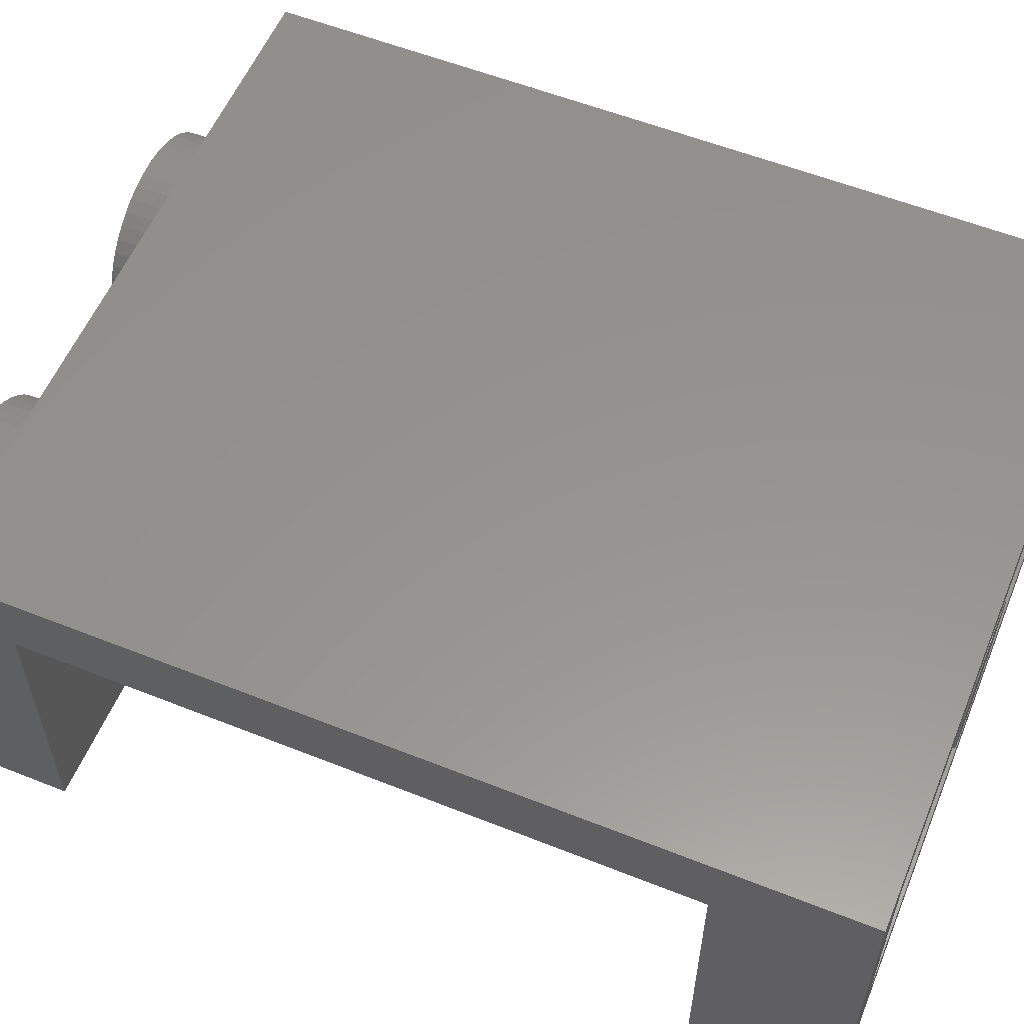
<metadata>
{"format":"stl","ext":"stl","renderer":"f3d","projection":"perspective","resolution":1024,"background":"white","views":[{"elev":57.0,"azim":112.5,"up":"+Z"}]}
</metadata>
<code>
# stl→obj: 501 verts, 830 faces
v 0 19.2 0
v 1.586 19.2 0.2088
v 1.6 19.2 0
v 1.545 19.2 0.4141
v 1.478 19.2 0.6123
v 1.386 19.2 0.8
v 1.269 19.2 0.9741
v 1.131 19.2 1.131
v 0.9741 19.2 1.269
v 0.8 19.2 1.386
v 0.6123 19.2 1.478
v 0.4141 19.2 1.545
v 0.2088 19.2 1.586
v 0 19.2 1.6
v -0.2088 19.2 1.586
v -0.4141 19.2 1.545
v -0.6123 19.2 1.478
v -0.8 19.2 1.386
v -0.9741 19.2 1.269
v -1.131 19.2 1.131
v -1.269 19.2 0.9741
v -1.386 19.2 0.8
v -1.478 19.2 0.6123
v -1.545 19.2 0.4141
v -1.586 19.2 0.2088
v -1.6 19.2 0
v -1.586 19.2 -0.2088
v -1.545 19.2 -0.4141
v -1.478 19.2 -0.6123
v -1.386 19.2 -0.8
v -1.269 19.2 -0.9741
v -1.131 19.2 -1.131
v -0.9741 19.2 -1.269
v -0.8 19.2 -1.386
v -0.6123 19.2 -1.478
v -0.4141 19.2 -1.545
v -0.2088 19.2 -1.586
v 0 19.2 -1.6
v 0.2088 19.2 -1.586
v 0.4141 19.2 -1.545
v 0.6123 19.2 -1.478
v 0.8 19.2 -1.386
v 0.9741 19.2 -1.269
v 1.131 19.2 -1.131
v 1.269 19.2 -0.9741
v 1.386 19.2 -0.8
v 1.478 19.2 -0.6123
v 1.545 19.2 -0.4141
v 1.586 19.2 -0.2088
v 1.6 17.6 0
v 1.586 17.6 0.2088
v 1.545 17.6 0.4141
v 1.478 17.6 0.6123
v 1.386 17.6 0.8
v 1.269 17.6 0.9741
v 1.131 17.6 1.131
v 0.9741 17.6 1.269
v 0.8 17.6 1.386
v 0.6123 17.6 1.478
v 0.4141 17.6 1.545
v 0.2088 17.6 1.586
v 0 17.6 1.6
v -0.2088 17.6 1.586
v -0.4141 17.6 1.545
v -0.6123 17.6 1.478
v -0.8 17.6 1.386
v -0.9741 17.6 1.269
v -1.131 17.6 1.131
v -1.269 17.6 0.9741
v -1.386 17.6 0.8
v -1.478 17.6 0.6123
v -1.545 17.6 0.4141
v -1.586 17.6 0.2088
v -1.6 17.6 0
v -1.586 17.6 -0.2088
v -1.545 17.6 -0.4141
v -1.478 17.6 -0.6123
v -1.386 17.6 -0.8
v -1.269 17.6 -0.9741
v -1.131 17.6 -1.131
v -0.9741 17.6 -1.269
v -0.8 17.6 -1.386
v -0.6123 17.6 -1.478
v -0.4141 17.6 -1.545
v -0.2088 17.6 -1.586
v 0 17.6 -1.6
v 0.2088 17.6 -1.586
v 0.4141 17.6 -1.545
v 0.6123 17.6 -1.478
v 0.8 17.6 -1.386
v 0.9741 17.6 -1.269
v 1.131 17.6 -1.131
v 1.269 17.6 -0.9741
v 1.386 17.6 -0.8
v 1.478 17.6 -0.6123
v 1.545 17.6 -0.4141
v 1.586 17.6 -0.2088
v -6.4 17.6 2.4
v 6.4 17.6 2.4
v 6.4 17.6 -2.4
v -6.4 17.6 -2.4
v -6.4 19.2 2.4
v 6.4 19.2 2.4
v -6.4 19.2 -2.4
v 6.4 19.2 -2.4
v 8 19.2 4
v -8 19.2 4
v -8 19.2 -4
v 8 19.2 -4
v -8 16 2.4
v -8 16 -4
v -8 1.6 2.4
v -8 0 4
v -8 1.6 -4
v -8 0 -4
v 8 16 2.4
v 8 16 -4
v 8 1.6 2.4
v 8 0 4
v 8 1.6 -4
v 8 0 -4
v 6.379 0 0.3132
v 6.4 -1.6 0
v 6.4 0 0
v 6.379 -1.6 0.3132
v 6.318 0 0.6211
v 6.318 -1.6 0.6211
v 6.217 0 0.9185
v 6.217 -1.6 0.9185
v 6.078 0 1.2
v 6.078 -1.6 1.2
v 5.904 0 1.461
v 5.904 -1.6 1.461
v 5.697 0 1.697
v 5.697 -1.6 1.697
v 5.461 0 1.904
v 5.461 -1.6 1.904
v 5.2 0 2.078
v 5.2 -1.6 2.078
v 4.918 0 2.217
v 4.918 -1.6 2.217
v 4.621 0 2.318
v 4.621 -1.6 2.318
v 4.313 0 2.379
v 4.313 -1.6 2.379
v 4 0 2.4
v 4 -1.6 2.4
v 3.687 0 2.379
v 3.687 -1.6 2.379
v 3.379 0 2.318
v 3.379 -1.6 2.318
v 3.082 0 2.217
v 3.082 -1.6 2.217
v 2.8 0 2.078
v 2.8 -1.6 2.078
v 2.539 0 1.904
v 2.539 -1.6 1.904
v 2.303 0 1.697
v 2.303 -1.6 1.697
v 2.096 0 1.461
v 2.096 -1.6 1.461
v 1.922 0 1.2
v 1.922 -1.6 1.2
v 1.783 0 0.9185
v 1.783 -1.6 0.9185
v 1.682 0 0.6211
v 1.682 -1.6 0.6211
v 1.621 0 0.3132
v 1.621 -1.6 0.3132
v 1.6 0 0
v 1.6 -1.6 0
v 1.621 0 -0.3132
v 1.621 -1.6 -0.3132
v 1.682 0 -0.6211
v 1.682 -1.6 -0.6211
v 1.783 0 -0.9185
v 1.783 -1.6 -0.9185
v 1.922 0 -1.2
v 1.922 -1.6 -1.2
v 2.096 0 -1.461
v 2.096 -1.6 -1.461
v 2.303 0 -1.697
v 2.303 -1.6 -1.697
v 2.539 0 -1.904
v 2.539 -1.6 -1.904
v 2.8 0 -2.078
v 2.8 -1.6 -2.078
v 3.082 0 -2.217
v 3.082 -1.6 -2.217
v 3.379 0 -2.318
v 3.379 -1.6 -2.318
v 3.687 0 -2.379
v 3.687 -1.6 -2.379
v 4 0 -2.4
v 4 -1.6 -2.4
v 4.313 0 -2.379
v 4.313 -1.6 -2.379
v 4.621 0 -2.318
v 4.621 -1.6 -2.318
v 4.918 0 -2.217
v 4.918 -1.6 -2.217
v 5.2 0 -2.078
v 5.2 -1.6 -2.078
v 5.461 0 -1.904
v 5.461 -1.6 -1.904
v 5.697 0 -1.697
v 5.697 -1.6 -1.697
v 5.904 0 -1.461
v 5.904 -1.6 -1.461
v 6.078 0 -1.2
v 6.078 -1.6 -1.2
v 6.217 0 -0.9185
v 6.217 -1.6 -0.9185
v 6.318 0 -0.6211
v 6.318 -1.6 -0.6211
v 6.379 0 -0.3132
v 6.379 -1.6 -0.3132
v 4 -1.6 0
v -1.621 0 0.3132
v -1.6 -1.6 0
v -1.6 0 0
v -1.621 -1.6 0.3132
v -1.682 0 0.6211
v -1.682 -1.6 0.6211
v -1.783 0 0.9185
v -1.783 -1.6 0.9185
v -1.922 0 1.2
v -1.922 -1.6 1.2
v -2.096 0 1.461
v -2.096 -1.6 1.461
v -2.303 0 1.697
v -2.303 -1.6 1.697
v -2.539 0 1.904
v -2.539 -1.6 1.904
v -2.8 0 2.078
v -2.8 -1.6 2.078
v -3.082 0 2.217
v -3.082 -1.6 2.217
v -3.379 0 2.318
v -3.379 -1.6 2.318
v -3.687 0 2.379
v -3.687 -1.6 2.379
v -4 0 2.4
v -4 -1.6 2.4
v -4.313 0 2.379
v -4.313 -1.6 2.379
v -4.621 0 2.318
v -4.621 -1.6 2.318
v -4.918 0 2.217
v -4.918 -1.6 2.217
v -5.2 0 2.078
v -5.2 -1.6 2.078
v -5.461 0 1.904
v -5.461 -1.6 1.904
v -5.697 0 1.697
v -5.697 -1.6 1.697
v -5.904 0 1.461
v -5.904 -1.6 1.461
v -6.078 0 1.2
v -6.078 -1.6 1.2
v -6.217 0 0.9185
v -6.217 -1.6 0.9185
v -6.318 0 0.6211
v -6.318 -1.6 0.6211
v -6.379 0 0.3132
v -6.379 -1.6 0.3132
v -6.4 0 0
v -6.4 -1.6 0
v -6.379 0 -0.3132
v -6.379 -1.6 -0.3132
v -6.318 0 -0.6211
v -6.318 -1.6 -0.6211
v -6.217 0 -0.9185
v -6.217 -1.6 -0.9185
v -6.078 0 -1.2
v -6.078 -1.6 -1.2
v -5.904 0 -1.461
v -5.904 -1.6 -1.461
v -5.697 0 -1.697
v -5.697 -1.6 -1.697
v -5.461 0 -1.904
v -5.461 -1.6 -1.904
v -5.2 0 -2.078
v -5.2 -1.6 -2.078
v -4.918 0 -2.217
v -4.918 -1.6 -2.217
v -4.621 0 -2.318
v -4.621 -1.6 -2.318
v -4.313 0 -2.379
v -4.313 -1.6 -2.379
v -4 0 -2.4
v -4 -1.6 -2.4
v -3.687 0 -2.379
v -3.687 -1.6 -2.379
v -3.379 0 -2.318
v -3.379 -1.6 -2.318
v -3.082 0 -2.217
v -3.082 -1.6 -2.217
v -2.8 0 -2.078
v -2.8 -1.6 -2.078
v -2.539 0 -1.904
v -2.539 -1.6 -1.904
v -2.303 0 -1.697
v -2.303 -1.6 -1.697
v -2.096 0 -1.461
v -2.096 -1.6 -1.461
v -1.922 0 -1.2
v -1.922 -1.6 -1.2
v -1.783 0 -0.9185
v -1.783 -1.6 -0.9185
v -1.682 0 -0.6211
v -1.682 -1.6 -0.6211
v -1.621 0 -0.3132
v -1.621 -1.6 -0.3132
v -4 -1.6 0
v 7.2 0.8 4
v -7.2 0.8 4
v -7.2 18.4 4
v 7.2 18.4 4
v 7.186 2.191 4
v 7.2 2.4 4
v 7.145 1.986 4
v 7.078 1.788 4
v 6.986 1.6 4
v 6.869 1.426 4
v 6.731 1.269 4
v 6.574 1.131 4
v 6.4 1.014 4
v 6.212 0.9218 4
v 6.014 0.8546 4
v 5.809 0.8138 4
v 5.6 0.8 4
v -7.186 2.191 4
v -7.2 2.4 4
v -7.145 1.986 4
v -7.078 1.788 4
v -6.986 1.6 4
v -6.869 1.426 4
v -6.731 1.269 4
v -6.574 1.131 4
v -6.4 1.014 4
v -6.212 0.9218 4
v -6.014 0.8546 4
v -5.809 0.8138 4
v -5.6 0.8 4
v 7.186 17.01 4
v 7.2 16.8 4
v 7.145 17.21 4
v 7.078 17.41 4
v 6.986 17.6 4
v 6.869 17.77 4
v 6.731 17.93 4
v 6.574 18.07 4
v 6.4 18.19 4
v 6.212 18.28 4
v 6.014 18.35 4
v 5.809 18.39 4
v 5.6 18.4 4
v -7.186 17.01 4
v -7.2 16.8 4
v -7.145 17.21 4
v -7.078 17.41 4
v -6.986 17.6 4
v -6.869 17.77 4
v -6.731 17.93 4
v -6.574 18.07 4
v -6.4 18.19 4
v -6.212 18.28 4
v -6.014 18.35 4
v -5.809 18.39 4
v -5.6 18.4 4
v 6.8 2.4 4
v 6.393 2.296 4
v 6.79 2.243 4
v 6.4 2.4 4
v 6.373 2.193 4
v 6.759 2.089 4
v 6.339 2.094 4
v 6.709 1.941 4
v 6.293 2 4
v 6.639 1.8 4
v 6.235 1.913 4
v 6.552 1.669 4
v 6.166 1.834 4
v 6.449 1.552 4
v 6.087 1.765 4
v 6.331 1.448 4
v 6 1.707 4
v 6.2 1.361 4
v 5.906 1.661 4
v 6.059 1.291 4
v 5.807 1.627 4
v 5.911 1.241 4
v 5.704 1.607 4
v 5.757 1.21 4
v 5.6 1.6 4
v 5.6 1.2 4
v -6.8 2.4 4
v -6.79 2.243 4
v -6.393 2.296 4
v -6.4 2.4 4
v -6.759 2.089 4
v -6.373 2.193 4
v -6.709 1.941 4
v -6.339 2.094 4
v -6.639 1.8 4
v -6.293 2 4
v -6.552 1.669 4
v -6.235 1.913 4
v -6.449 1.552 4
v -6.166 1.834 4
v -6.331 1.448 4
v -6.087 1.765 4
v -6.2 1.361 4
v -6 1.707 4
v -6.059 1.291 4
v -5.906 1.661 4
v -5.911 1.241 4
v -5.807 1.627 4
v -5.757 1.21 4
v -5.704 1.607 4
v -5.6 1.2 4
v -5.6 1.6 4
v 6.8 16.8 4
v 6.79 16.96 4
v 6.393 16.9 4
v 6.4 16.8 4
v 6.759 17.11 4
v 6.373 17.01 4
v 6.709 17.26 4
v 6.339 17.11 4
v 6.639 17.4 4
v 6.293 17.2 4
v 6.552 17.53 4
v 6.235 17.29 4
v 6.449 17.65 4
v 6.166 17.37 4
v 6.331 17.75 4
v 6.087 17.43 4
v 6.2 17.84 4
v 6 17.49 4
v 6.059 17.91 4
v 5.906 17.54 4
v 5.911 17.96 4
v 5.807 17.57 4
v 5.757 17.99 4
v 5.704 17.59 4
v 5.6 18 4
v 5.6 17.6 4
v -6.8 16.8 4
v -6.393 16.9 4
v -6.79 16.96 4
v -6.4 16.8 4
v -6.373 17.01 4
v -6.759 17.11 4
v -6.339 17.11 4
v -6.709 17.26 4
v -6.293 17.2 4
v -6.639 17.4 4
v -6.235 17.29 4
v -6.552 17.53 4
v -6.166 17.37 4
v -6.449 17.65 4
v -6.087 17.43 4
v -6.331 17.75 4
v -6 17.49 4
v -6.2 17.84 4
v -5.906 17.54 4
v -6.059 17.91 4
v -5.807 17.57 4
v -5.911 17.96 4
v -5.704 17.59 4
v -5.757 17.99 4
v -5.6 17.6 4
v -5.6 18 4
v 5.6 2.4 4
v -5.6 2.4 4
v 5.6 16.8 4
v -5.6 16.8 4
v -0.8 2.8 4
v 1.6 2.8 4
v -0.0236 7.2 4
v -2.424 7.2 4
v -3.365 13.2 4
v -1.365 13.2 4
v 0.3292 16 4
v 3.035 13.2 4
v 1.035 13.2 4
v 2.8 9.6 4
v 0.4 9.6 4
v 1.103 3.4 4
v -0.0916 3.4 4
v 0.6848 7.8 4
v -1.715 7.8 4
v -0.6564 13.8 4
v -1.58 13.8 4
v 0.2584 15.19 4
v 1.55 13.8 4
v 0.5384 13.8 4
v -0.3084 9 4
v 2.092 9 4
f 1 2 3
f 1 4 2
f 1 5 4
f 1 6 5
f 1 7 6
f 1 8 7
f 1 9 8
f 1 10 9
f 1 11 10
f 1 12 11
f 1 13 12
f 1 14 13
f 1 15 14
f 1 16 15
f 1 17 16
f 1 18 17
f 1 19 18
f 1 20 19
f 1 21 20
f 1 22 21
f 1 23 22
f 1 24 23
f 1 25 24
f 1 26 25
f 1 27 26
f 1 28 27
f 1 29 28
f 1 30 29
f 1 31 30
f 1 32 31
f 1 33 32
f 1 34 33
f 1 35 34
f 1 36 35
f 1 37 36
f 1 38 37
f 1 39 38
f 1 40 39
f 1 41 40
f 1 42 41
f 1 43 42
f 1 44 43
f 1 45 44
f 1 46 45
f 1 47 46
f 1 48 47
f 1 49 48
f 1 3 49
f 2 50 3
f 50 2 51
f 4 51 2
f 51 4 52
f 5 52 4
f 52 5 53
f 6 53 5
f 53 6 54
f 7 54 6
f 54 7 55
f 8 55 7
f 55 8 56
f 9 56 8
f 56 9 57
f 10 57 9
f 57 10 58
f 11 58 10
f 58 11 59
f 12 59 11
f 59 12 60
f 13 60 12
f 60 13 61
f 14 61 13
f 61 14 62
f 15 62 14
f 62 15 63
f 16 63 15
f 63 16 64
f 17 64 16
f 64 17 65
f 18 65 17
f 65 18 66
f 19 66 18
f 66 19 67
f 20 67 19
f 67 20 68
f 21 68 20
f 68 21 69
f 22 69 21
f 69 22 70
f 23 70 22
f 70 23 71
f 24 71 23
f 71 24 72
f 25 72 24
f 72 25 73
f 26 73 25
f 73 26 74
f 27 74 26
f 74 27 75
f 28 75 27
f 75 28 76
f 29 76 28
f 76 29 77
f 30 77 29
f 77 30 78
f 31 78 30
f 78 31 79
f 32 79 31
f 79 32 80
f 33 80 32
f 80 33 81
f 34 81 33
f 81 34 82
f 35 82 34
f 82 35 83
f 36 83 35
f 83 36 84
f 37 84 36
f 84 37 85
f 38 85 37
f 85 38 86
f 39 86 38
f 86 39 87
f 40 87 39
f 87 40 88
f 41 88 40
f 88 41 89
f 42 89 41
f 89 42 90
f 43 90 42
f 90 43 91
f 44 91 43
f 91 44 92
f 45 92 44
f 92 45 93
f 46 93 45
f 93 46 94
f 47 94 46
f 94 47 95
f 48 95 47
f 95 48 96
f 49 96 48
f 96 49 97
f 3 97 49
f 97 3 50
f 98 99 100
f 100 101 98
f 98 102 103
f 103 99 98
f 101 104 102
f 102 98 101
f 100 105 104
f 104 101 100
f 99 103 105
f 105 100 99
f 106 103 102
f 102 107 106
f 107 102 104
f 104 108 107
f 108 104 105
f 105 109 108
f 109 105 103
f 103 106 109
f 110 107 108
f 108 111 110
f 107 110 112
f 112 113 107
f 113 112 114
f 114 115 113
f 109 106 116
f 116 117 109
f 118 116 106
f 106 119 118
f 120 118 119
f 119 121 120
f 110 118 112
f 118 110 116
f 112 120 114
f 120 112 118
f 116 111 117
f 111 116 110
f 121 114 120
f 114 121 115
f 121 113 115
f 113 121 119
f 109 117 111
f 111 108 109
f 122 123 124
f 123 122 125
f 126 125 122
f 125 126 127
f 128 127 126
f 127 128 129
f 130 129 128
f 129 130 131
f 132 131 130
f 131 132 133
f 134 133 132
f 133 134 135
f 136 135 134
f 135 136 137
f 138 137 136
f 137 138 139
f 140 139 138
f 139 140 141
f 142 141 140
f 141 142 143
f 144 143 142
f 143 144 145
f 146 145 144
f 145 146 147
f 148 147 146
f 147 148 149
f 150 149 148
f 149 150 151
f 152 151 150
f 151 152 153
f 154 153 152
f 153 154 155
f 156 155 154
f 155 156 157
f 158 157 156
f 157 158 159
f 160 159 158
f 159 160 161
f 162 161 160
f 161 162 163
f 164 163 162
f 163 164 165
f 166 165 164
f 165 166 167
f 168 167 166
f 167 168 169
f 170 169 168
f 169 170 171
f 172 171 170
f 171 172 173
f 174 173 172
f 173 174 175
f 176 175 174
f 175 176 177
f 178 177 176
f 177 178 179
f 180 179 178
f 179 180 181
f 182 181 180
f 181 182 183
f 184 183 182
f 183 184 185
f 186 185 184
f 185 186 187
f 188 187 186
f 187 188 189
f 190 189 188
f 189 190 191
f 192 191 190
f 191 192 193
f 194 193 192
f 193 194 195
f 196 195 194
f 195 196 197
f 198 197 196
f 197 198 199
f 200 199 198
f 199 200 201
f 202 201 200
f 201 202 203
f 204 203 202
f 203 204 205
f 206 205 204
f 205 206 207
f 208 207 206
f 207 208 209
f 210 209 208
f 209 210 211
f 212 211 210
f 211 212 213
f 214 213 212
f 213 214 215
f 216 215 214
f 215 216 217
f 124 217 216
f 217 124 123
f 218 123 125
f 218 125 127
f 218 127 129
f 218 129 131
f 218 131 133
f 218 133 135
f 218 135 137
f 218 137 139
f 218 139 141
f 218 141 143
f 218 143 145
f 218 145 147
f 218 147 149
f 218 149 151
f 218 151 153
f 218 153 155
f 218 155 157
f 218 157 159
f 218 159 161
f 218 161 163
f 218 163 165
f 218 165 167
f 218 167 169
f 218 169 171
f 218 171 173
f 218 173 175
f 218 175 177
f 218 177 179
f 218 179 181
f 218 181 183
f 218 183 185
f 218 185 187
f 218 187 189
f 218 189 191
f 218 191 193
f 218 193 195
f 218 195 197
f 218 197 199
f 218 199 201
f 218 201 203
f 218 203 205
f 218 205 207
f 218 207 209
f 218 209 211
f 218 211 213
f 218 213 215
f 218 215 217
f 218 217 123
f 219 220 221
f 220 219 222
f 223 222 219
f 222 223 224
f 225 224 223
f 224 225 226
f 227 226 225
f 226 227 228
f 229 228 227
f 228 229 230
f 231 230 229
f 230 231 232
f 233 232 231
f 232 233 234
f 235 234 233
f 234 235 236
f 237 236 235
f 236 237 238
f 239 238 237
f 238 239 240
f 241 240 239
f 240 241 242
f 243 242 241
f 242 243 244
f 245 244 243
f 244 245 246
f 247 246 245
f 246 247 248
f 249 248 247
f 248 249 250
f 251 250 249
f 250 251 252
f 253 252 251
f 252 253 254
f 255 254 253
f 254 255 256
f 257 256 255
f 256 257 258
f 259 258 257
f 258 259 260
f 261 260 259
f 260 261 262
f 263 262 261
f 262 263 264
f 265 264 263
f 264 265 266
f 267 266 265
f 266 267 268
f 269 268 267
f 268 269 270
f 271 270 269
f 270 271 272
f 273 272 271
f 272 273 274
f 275 274 273
f 274 275 276
f 277 276 275
f 276 277 278
f 279 278 277
f 278 279 280
f 281 280 279
f 280 281 282
f 283 282 281
f 282 283 284
f 285 284 283
f 284 285 286
f 287 286 285
f 286 287 288
f 289 288 287
f 288 289 290
f 291 290 289
f 290 291 292
f 293 292 291
f 292 293 294
f 295 294 293
f 294 295 296
f 297 296 295
f 296 297 298
f 299 298 297
f 298 299 300
f 301 300 299
f 300 301 302
f 303 302 301
f 302 303 304
f 305 304 303
f 304 305 306
f 307 306 305
f 306 307 308
f 309 308 307
f 308 309 310
f 311 310 309
f 310 311 312
f 313 312 311
f 312 313 314
f 221 314 313
f 314 221 220
f 315 220 222
f 315 222 224
f 315 224 226
f 315 226 228
f 315 228 230
f 315 230 232
f 315 232 234
f 315 234 236
f 315 236 238
f 315 238 240
f 315 240 242
f 315 242 244
f 315 244 246
f 315 246 248
f 315 248 250
f 315 250 252
f 315 252 254
f 315 254 256
f 315 256 258
f 315 258 260
f 315 260 262
f 315 262 264
f 315 264 266
f 315 266 268
f 315 268 270
f 315 270 272
f 315 272 274
f 315 274 276
f 315 276 278
f 315 278 280
f 315 280 282
f 315 282 284
f 315 284 286
f 315 286 288
f 315 288 290
f 315 290 292
f 315 292 294
f 315 294 296
f 315 296 298
f 315 298 300
f 315 300 302
f 315 302 304
f 315 304 306
f 315 306 308
f 315 308 310
f 315 310 312
f 315 312 314
f 315 314 220
f 316 119 113
f 113 317 316
f 317 113 107
f 107 318 317
f 318 107 106
f 106 319 318
f 319 106 119
f 119 316 319
f 320 316 321
f 322 316 320
f 323 316 322
f 324 316 323
f 325 316 324
f 326 316 325
f 327 316 326
f 328 316 327
f 329 316 328
f 330 316 329
f 331 316 330
f 332 316 331
f 333 334 317
f 335 333 317
f 336 335 317
f 337 336 317
f 338 337 317
f 339 338 317
f 340 339 317
f 341 340 317
f 342 341 317
f 343 342 317
f 344 343 317
f 345 344 317
f 346 347 319
f 348 346 319
f 349 348 319
f 350 349 319
f 351 350 319
f 352 351 319
f 353 352 319
f 354 353 319
f 355 354 319
f 356 355 319
f 357 356 319
f 358 357 319
f 359 318 360
f 361 318 359
f 362 318 361
f 363 318 362
f 364 318 363
f 365 318 364
f 366 318 365
f 367 318 366
f 368 318 367
f 369 318 368
f 370 318 369
f 371 318 370
f 372 373 374
f 373 372 375
f 374 376 377
f 376 374 373
f 377 378 379
f 378 377 376
f 379 380 381
f 380 379 378
f 381 382 383
f 382 381 380
f 383 384 385
f 384 383 382
f 385 386 387
f 386 385 384
f 387 388 389
f 388 387 386
f 389 390 391
f 390 389 388
f 391 392 393
f 392 391 390
f 393 394 395
f 394 393 392
f 395 396 397
f 396 395 394
f 398 399 400
f 400 401 398
f 399 402 403
f 403 400 399
f 402 404 405
f 405 403 402
f 404 406 407
f 407 405 404
f 406 408 409
f 409 407 406
f 408 410 411
f 411 409 408
f 410 412 413
f 413 411 410
f 412 414 415
f 415 413 412
f 414 416 417
f 417 415 414
f 416 418 419
f 419 417 416
f 418 420 421
f 421 419 418
f 420 422 423
f 423 421 420
f 424 425 426
f 426 427 424
f 425 428 429
f 429 426 425
f 428 430 431
f 431 429 428
f 430 432 433
f 433 431 430
f 432 434 435
f 435 433 432
f 434 436 437
f 437 435 434
f 436 438 439
f 439 437 436
f 438 440 441
f 441 439 438
f 440 442 443
f 443 441 440
f 442 444 445
f 445 443 442
f 444 446 447
f 447 445 444
f 446 448 449
f 449 447 446
f 450 451 452
f 451 450 453
f 452 454 455
f 454 452 451
f 455 456 457
f 456 455 454
f 457 458 459
f 458 457 456
f 459 460 461
f 460 459 458
f 461 462 463
f 462 461 460
f 463 464 465
f 464 463 462
f 465 466 467
f 466 465 464
f 467 468 469
f 468 467 466
f 469 470 471
f 470 469 468
f 471 472 473
f 472 471 470
f 473 474 475
f 474 473 472
f 321 374 320
f 374 321 372
f 320 377 322
f 377 320 374
f 322 379 323
f 379 322 377
f 323 381 324
f 381 323 379
f 324 383 325
f 383 324 381
f 325 385 326
f 385 325 383
f 326 387 327
f 387 326 385
f 327 389 328
f 389 327 387
f 328 391 329
f 391 328 389
f 329 393 330
f 393 329 391
f 330 395 331
f 395 330 393
f 331 397 332
f 397 331 395
f 334 333 399
f 399 398 334
f 333 335 402
f 402 399 333
f 335 336 404
f 404 402 335
f 336 337 406
f 406 404 336
f 337 338 408
f 408 406 337
f 338 339 410
f 410 408 338
f 339 340 412
f 412 410 339
f 340 341 414
f 414 412 340
f 341 342 416
f 416 414 341
f 342 343 418
f 418 416 342
f 343 344 420
f 420 418 343
f 344 345 422
f 422 420 344
f 347 346 425
f 425 424 347
f 346 348 428
f 428 425 346
f 348 349 430
f 430 428 348
f 349 350 432
f 432 430 349
f 350 351 434
f 434 432 350
f 351 352 436
f 436 434 351
f 352 353 438
f 438 436 352
f 353 354 440
f 440 438 353
f 354 355 442
f 442 440 354
f 355 356 444
f 444 442 355
f 356 357 446
f 446 444 356
f 357 358 448
f 448 446 357
f 360 452 359
f 452 360 450
f 359 455 361
f 455 359 452
f 361 457 362
f 457 361 455
f 362 459 363
f 459 362 457
f 363 461 364
f 461 363 459
f 364 463 365
f 463 364 461
f 365 465 366
f 465 365 463
f 366 467 367
f 467 366 465
f 367 469 368
f 469 367 467
f 368 471 369
f 471 368 469
f 369 473 370
f 473 369 471
f 370 475 371
f 475 370 473
f 396 332 345
f 345 423 396
f 401 334 360
f 360 453 401
f 474 371 358
f 358 449 474
f 427 347 321
f 321 375 427
f 476 373 375
f 476 376 373
f 476 378 376
f 476 380 378
f 476 382 380
f 476 384 382
f 476 386 384
f 476 388 386
f 476 390 388
f 476 392 390
f 476 394 392
f 476 396 394
f 477 401 400
f 477 400 403
f 477 403 405
f 477 405 407
f 477 407 409
f 477 409 411
f 477 411 413
f 477 413 415
f 477 415 417
f 477 417 419
f 477 419 421
f 477 421 423
f 478 427 426
f 478 426 429
f 478 429 431
f 478 431 433
f 478 433 435
f 478 435 437
f 478 437 439
f 478 439 441
f 478 441 443
f 478 443 445
f 478 445 447
f 478 447 449
f 479 451 453
f 479 454 451
f 479 456 454
f 479 458 456
f 479 460 458
f 479 462 460
f 479 464 462
f 479 466 464
f 479 468 466
f 479 470 468
f 479 472 470
f 479 474 472
f 480 481 396
f 396 423 480
f 480 423 477
f 477 482 480
f 482 477 401
f 401 483 482
f 483 484 485
f 483 401 453
f 453 484 483
f 484 453 479
f 484 479 474
f 474 486 484
f 486 474 449
f 486 449 478
f 478 487 486
f 487 478 427
f 488 487 489
f 489 490 488
f 487 427 375
f 375 489 487
f 489 375 476
f 489 476 396
f 396 481 489
f 491 481 480
f 480 492 491
f 492 480 482
f 482 493 492
f 493 482 483
f 483 494 493
f 494 483 485
f 485 495 494
f 495 485 484
f 484 496 495
f 496 484 486
f 486 497 496
f 497 486 487
f 487 498 497
f 498 487 488
f 488 499 498
f 499 488 490
f 490 500 499
f 500 490 489
f 489 501 500
f 501 489 481
f 481 491 501
f 492 493 501
f 501 491 492
f 494 500 501
f 501 493 494
f 495 499 500
f 500 494 495
f 496 497 498

</code>
